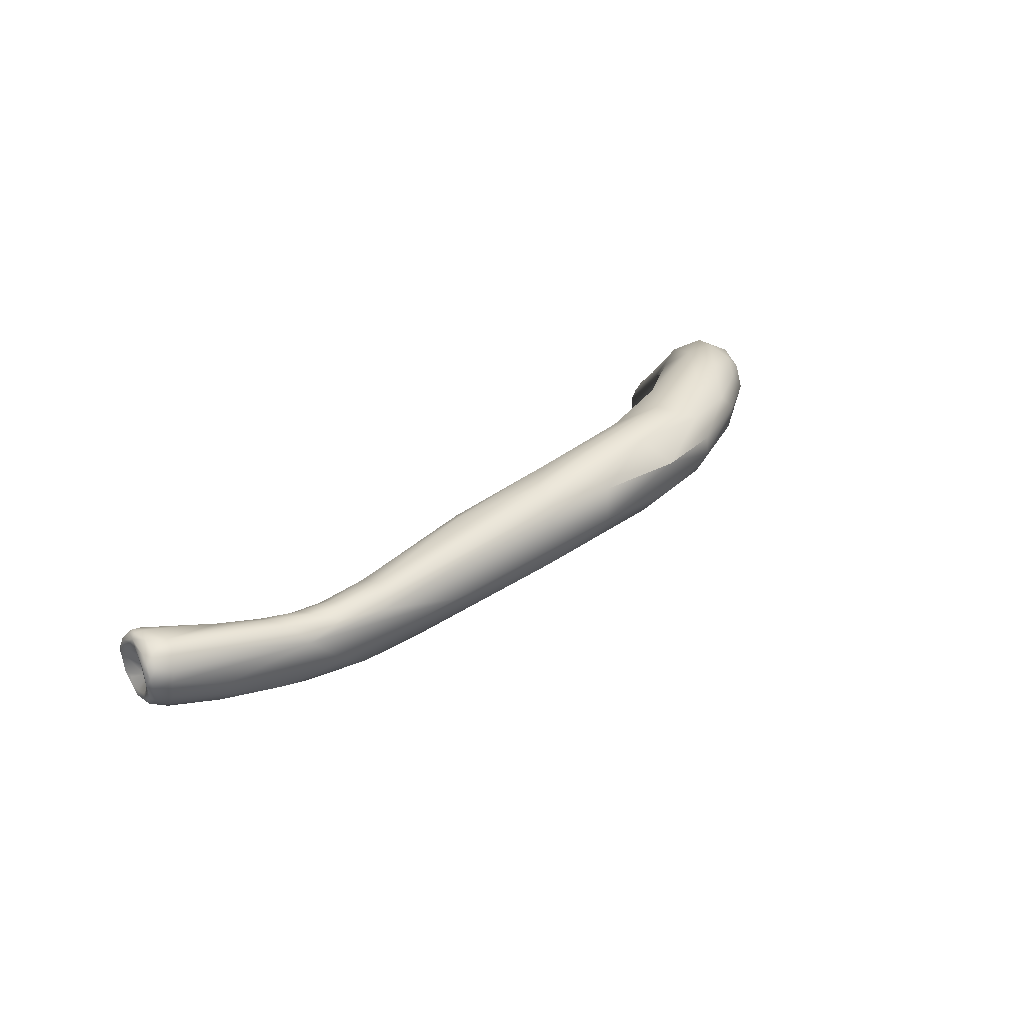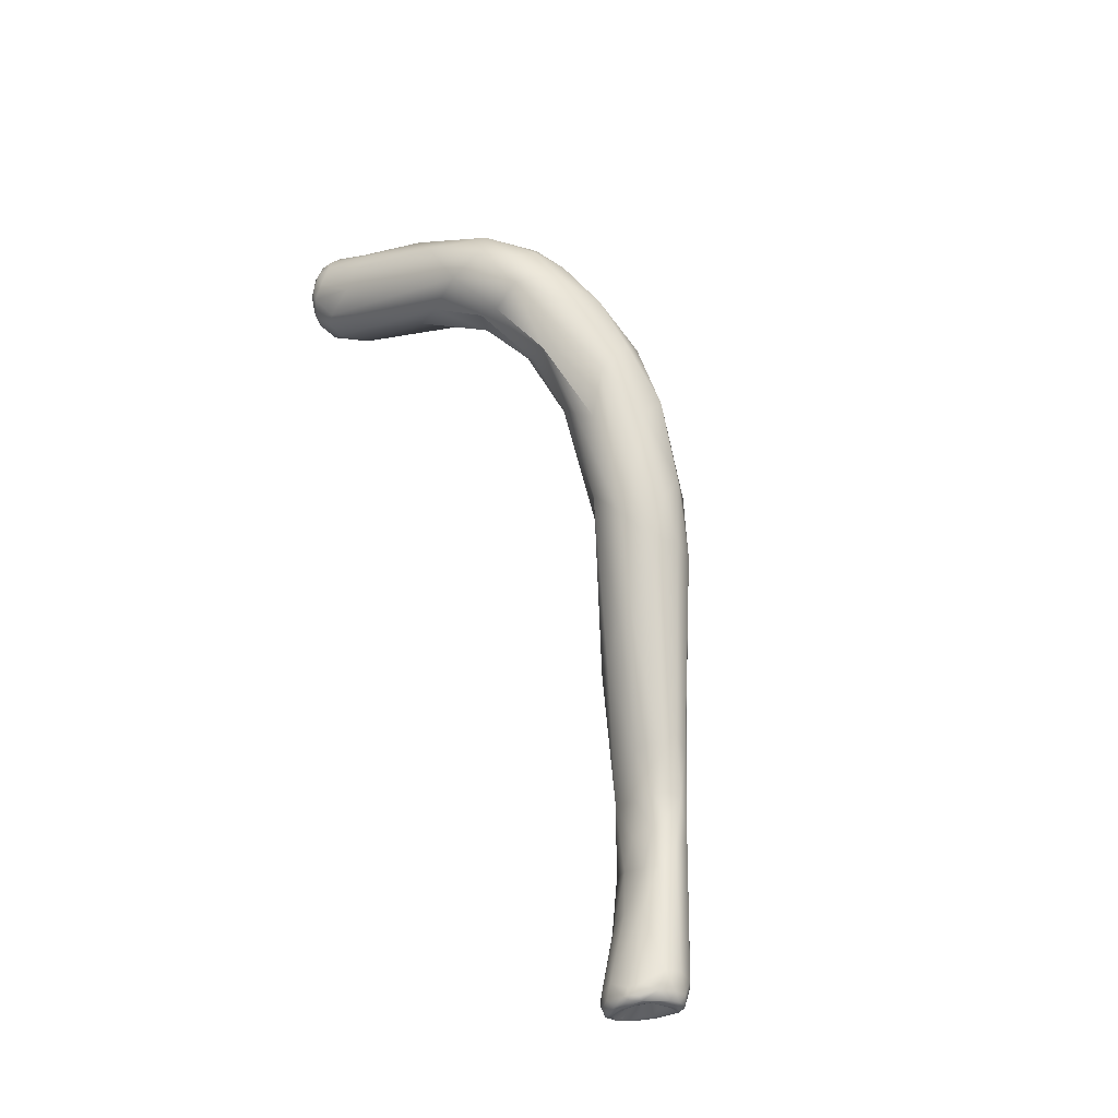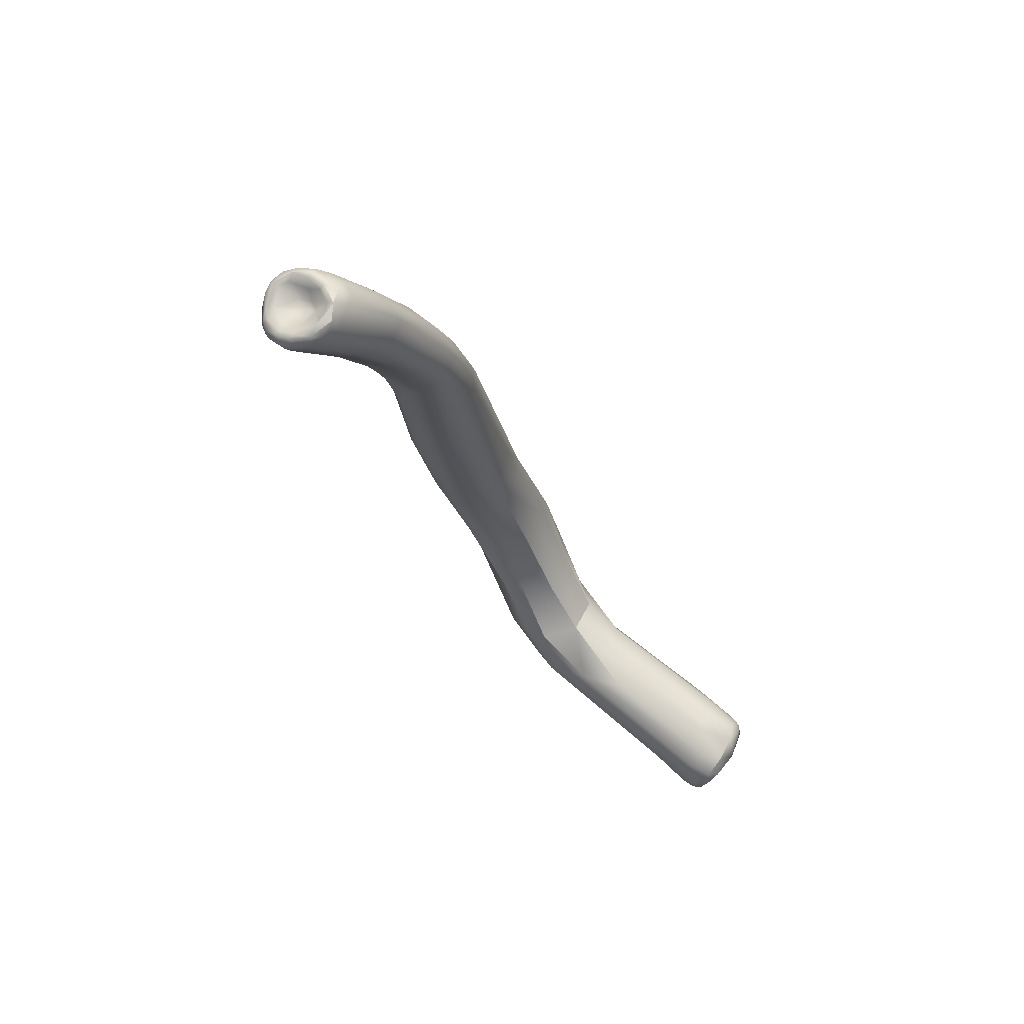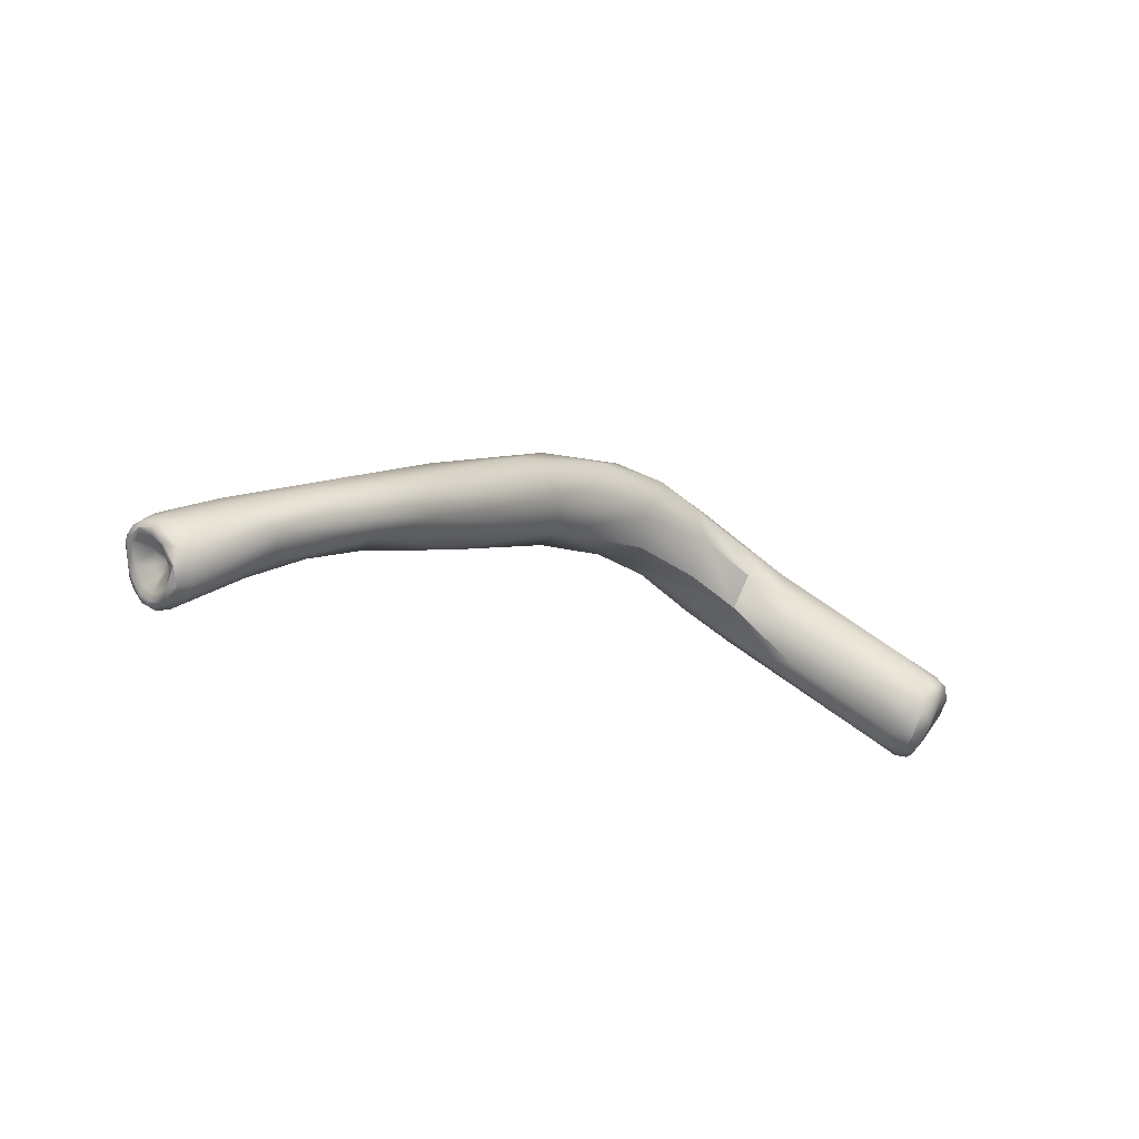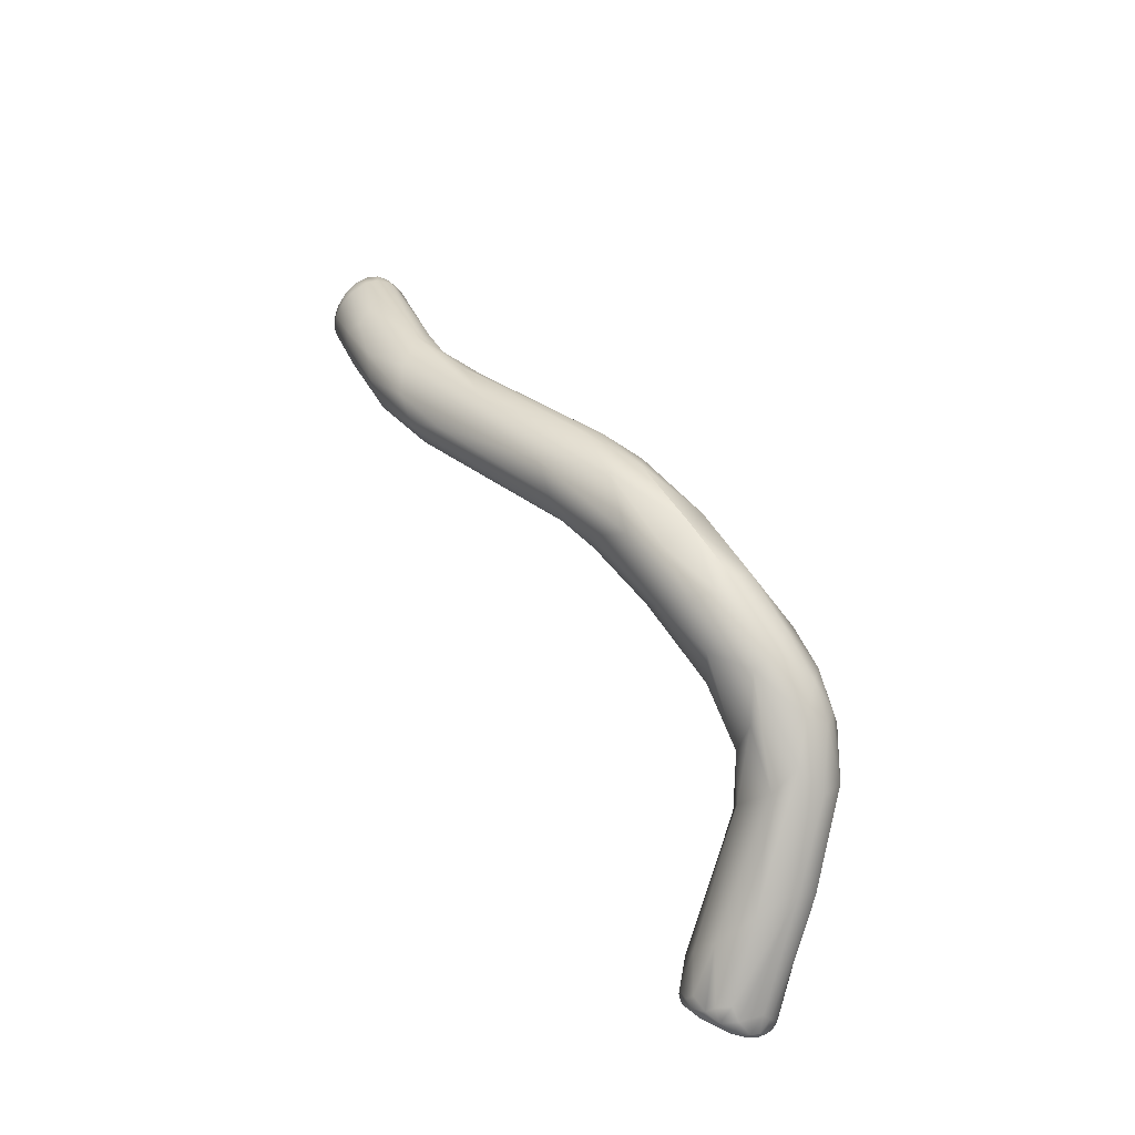
<metadata>
{"format":"obj","ext":"obj","renderer":"f3d","projection":"perspective","resolution":1024,"background":"white","views":[{"elev":31.3,"azim":-49.1,"up":"+Y"},{"elev":62.9,"azim":-109.5,"up":"+Y"},{"elev":-36.0,"azim":-65.9,"up":"+Z"},{"elev":-15.7,"azim":-41.2,"up":"+Z"},{"elev":57.3,"azim":60.1,"up":"+Z"}]}
</metadata>
<code>
v -80.83 -102.9 1339
v -81.57 -101.5 1339
v -81.25 -100.7 1338
v -81.45 -105.5 1337
v -80.58 -105.5 1338
v -82.07 -102.4 1338
v -81.94 -103.5 1339
v -82.18 -103.2 1338
v -81.86 -104.5 1338
v -81.84 -102.8 1338
v -81.5 -104.7 1338
v -81.79 -104.3 1337
v -81.19 -104.1 1337
v -80.71 -104.4 1339
v -81.93 -101.4 1338
v -82.08 -101.6 1338
v -81.95 -102 1337
v -81.69 -100.9 1337
v -81.26 -101.5 1336
v -81.39 -100.8 1336
v -81.19 -101.1 1335
v -81.14 -100.6 1336
v -80.99 -106.2 1336
v -81.56 -105.4 1337
v -81.38 -105 1336
v -81.08 -105.5 1335
v -81.08 -106 1335
v -80.97 -105.3 1334
v -80.82 -104.8 1334
v -80.89 -104.7 1334
v -80.91 -102.1 1335
v -80.99 -101.9 1334
v -80.96 -101.5 1334
v -80.95 -102 1334
v -80.83 -103.1 1334
v -80.91 -102.9 1334
v -80.85 -102.6 1333
v -80.61 -102 1339
v -80.05 -100.9 1339
v -80.18 -106.3 1338
v -80.72 -103 1337
v -80.51 -104 1336
v -80.89 -100.2 1337
v -80.81 -100.3 1335
v -80.54 -102.6 1336
v -79.69 -100.3 1338
v -80.03 -100.2 1336
v -79.94 -106.7 1336
v -80.12 -106.5 1335
v -80.43 -103.3 1335
v -80.56 -105.6 1334
v -80.28 -103.7 1336
v -80.38 -104.3 1335
v -80.79 -100.6 1335
v -80.7 -101.6 1334
v -80.45 -100.5 1335
v -80.39 -100.7 1334
v -80.28 -102.7 1333
v -79.9 -100.5 1335
v -80 -101.7 1333
v -79.33 -102.8 1333
v -79.01 -101.7 1334
v -80.57 -104.1 1333
v -79.58 -105.8 1334
v -79.59 -104.9 1333
v -79.75 -103.6 1333
v -77.02 -104.4 1341
v -76.1 -105.9 1341
v -76.73 -106.7 1339
v -75.9 -107.3 1339
v -74.36 -107.5 1338
v -74.48 -102.6 1337
v -75.01 -101.4 1338
v -74.07 -106.3 1337
v -75.04 -104.8 1336
v -74.54 -103.9 1336
v -70.58 -103.1 1343
v -71.34 -101.8 1342
v -72.24 -106.9 1342
v -72.24 -101.5 1340
v -71.98 -102 1339
v -70.98 -105.5 1338
v -71.35 -103.4 1338
v -67.91 -105.7 1344
v -67.81 -102.2 1344
v -67.24 -101.6 1343
v -69.45 -101.9 1341
v -69.15 -101.7 1342
v -69.84 -107.9 1341
v -67.41 -108.1 1341
v -69.32 -102.8 1339
v -64.48 -102.2 1345
v -65.55 -107.2 1344
v -66.99 -101.7 1342
v -66.99 -102.4 1340
v -66.09 -107 1340
v -65.96 -104.6 1339
v -63.49 -101.2 1345
v -63.75 -100.9 1344
v -63.05 -107.6 1343
v -63.45 -101.6 1342
v -61.77 -107.2 1342
v -59.04 -103 1348
v -60.28 -106.5 1345
v -56.62 -102.6 1342
v -56.65 -101 1342
v -55.45 -98.51 1344
v -54.66 -98.97 1344
v -50.86 -103 1350
v -51.13 -99.23 1351
v -50.4 -97.66 1350
v -49.98 -96.74 1348
v -45.84 -99.91 1352
v -45.53 -97.43 1352
v -47 -96.35 1350
v -48.26 -103.6 1349
v -47.09 -103.5 1347
v -46.99 -96.56 1346
v -45.84 -101.7 1345
v -44.05 -95.58 1349
v -43.47 -102.9 1349
v -43.39 -102.5 1348
v -44.28 -98 1345
v -40.12 -95.52 1351
v -40.81 -101.5 1352
v -38.18 -100.2 1353
v -38.59 -97.55 1353
v -36.94 -102 1348
v -38.88 -95.81 1347
v -37.67 -96.84 1346
v -35.28 -102 1350
v -35.56 -94.81 1349
v -35.91 -98.24 1346
v -35.67 -100.3 1346
v -33.25 -98.91 1353
v -33.45 -97.36 1353
v -33.83 -95.65 1352
v -33.66 -100.7 1352
v -31.65 -95.97 1346
v -31.43 -97.69 1345
v -29.16 -95.76 1351
v -30.4 -101.2 1351
v -29.84 -94.35 1349
v -29.63 -101.6 1348
v -29.66 -99.99 1345
v -27.44 -99.36 1351
v -27.55 -97.28 1351
v -26.5 -94.4 1348
v -26.01 -94.51 1345
v -26.8 -96.13 1344
v -25.58 -100.7 1343
v -26 -97.68 1342
v -23.24 -97.66 1349
v -25.22 -95.7 1350
v -23.38 -95.23 1348
v -25 -101 1349
v -23.32 -94.63 1346
v -25 -101.9 1346
v -22.14 -103.5 1344
v -22.38 -96.86 1341
v -22.86 -103.1 1341
v -22.56 -100.1 1340
v -22.55 -96.23 1348
v -20.98 -99.58 1348
v -20.71 -101.9 1346
v -21.8 -95.41 1344
v -21.52 -103.1 1338
v -19.02 -98.63 1346
v -18.33 -100.7 1346
v -19.54 -96.78 1345
v -18.25 -98.12 1341
v -16.43 -110.2 1338
v -17.5 -109.5 1335
v -17.07 -110.4 1336
v -16.45 -109.1 1332
v -15.16 -102.7 1342
v -15.24 -106.2 1342
v -14.88 -101.4 1341
v -15.62 -109.1 1340
v -13.81 -103.8 1335
v -15.27 -111.9 1335
v -14.45 -112.2 1335
v -14.3 -112 1336
v -13.99 -111.6 1337
v -13.52 -112.1 1336
v -15.23 -104.5 1334
v -15.53 -111.7 1334
v -15.45 -110.6 1332
v -14.07 -111.3 1333
v -14.08 -109.8 1331
v -15.66 -106.9 1332
v -15.76 -108 1332
v -14.81 -109.2 1331
v -14.43 -108.4 1331
v -13.74 -108.8 1331
v -13.53 -107.1 1331
v -12.37 -110.9 1337
v -11.78 -109.9 1338
v -11.4 -105.7 1336
v -12.78 -104.1 1336
v -12.8 -111.8 1336
v -12.63 -111.5 1337
v -11.49 -111.1 1337
v -10.84 -110.6 1336
v -10.87 -109.9 1337
v -10.55 -110.4 1336
v -11.57 -105.9 1333
v -10.63 -106.6 1333
v -10.77 -108.1 1333
v -10.7 -106.9 1333
v -12.9 -110.5 1333
v -12.85 -106.1 1332
v -12.79 -107.7 1331
v -12.68 -108.4 1331
v -12.42 -106.9 1331
v -11.48 -106.6 1332
v -11.41 -107.3 1332
v -10.5 -108.1 1337
v -10.21 -107.7 1336
v -9.983 -109.4 1336
v -9.809 -108.8 1335
v -9.998 -109.6 1335
v -9.772 -108.9 1335
v -10.2 -109.4 1335
v -9.747 -108.2 1335
v -10.27 -107.9 1333
v -10.22 -107 1334
v -10.09 -107.3 1334
v -82.18 -103.2 1338
v -81.08 -106 1335
v -81.08 -106 1335
v -81.08 -106 1335
v -80.97 -105.3 1334
v -80.89 -104.7 1334
v -80.56 -105.6 1334
v -38.59 -97.55 1353
v -35.67 -100.3 1346
v -31.65 -95.97 1346
v -29.66 -99.99 1345
v -25.58 -100.7 1343
v -25.58 -100.7 1343
v -26 -97.68 1342
v -25 -101.9 1346
v -15.45 -110.6 1332
v -14.08 -109.8 1331
v -13.74 -108.8 1331
v -12.79 -107.7 1331
g grp1
f 14 1 7
f 6 7 1
f 6 1 38
f 38 2 6
f 1 14 67
f 6 2 15
f 15 2 3
f 39 2 38
f 39 3 2
f 3 39 46
f 11 9 4
f 9 24 4
f 4 40 5
f 11 4 5
f 5 14 11
f 40 69 5
f 6 8 7
f 6 16 8
f 229 16 17
f 10 229 17
f 11 7 9
f 7 8 9
f 9 229 12
f 14 7 11
f 41 10 17
f 10 12 229
f 9 12 24
f 12 25 24
f 10 13 12
f 13 10 41
f 12 13 25
f 25 13 42
f 42 13 41
f 6 15 16
f 15 18 16
f 16 18 20
f 16 20 17
f 18 22 20
f 3 18 15
f 3 43 18
f 22 18 43
f 41 17 19
f 19 17 20
f 21 19 20
f 46 43 3
f 22 43 44
f 45 41 19
f 21 20 22
f 45 19 31
f 19 21 31
f 44 54 22
f 33 21 22
f 22 54 33
f 24 23 4
f 27 23 24
f 49 23 230
f 25 26 24
f 24 26 231
f 26 28 231
f 51 49 230
f 235 232 233
f 25 42 26
f 53 26 42
f 28 26 53
f 53 29 28
f 233 30 235
f 28 29 234
f 21 32 31
f 54 55 33
f 21 33 32
f 32 33 34
f 33 55 34
f 31 32 35
f 53 35 234
f 35 36 234
f 35 32 36
f 32 34 36
f 34 37 36
f 55 37 34
f 37 63 36
f 36 63 30
f 235 30 63
f 68 67 14
f 1 77 38
f 14 5 68
f 68 5 69
f 69 40 70
f 41 52 42
f 41 45 52
f 44 43 47
f 47 56 44
f 54 44 56
f 46 47 43
f 47 59 56
f 23 40 4
f 23 48 40
f 23 49 48
f 40 48 70
f 71 48 49
f 71 49 64
f 71 70 48
f 53 50 35
f 53 234 29
f 64 49 51
f 45 50 52
f 42 52 53
f 53 52 50
f 74 71 64
f 56 57 54
f 57 55 54
f 50 31 35
f 45 31 50
f 37 55 58
f 59 57 56
f 57 60 55
f 60 58 55
f 62 57 59
f 62 60 57
f 62 61 60
f 61 58 60
f 66 61 75
f 58 61 66
f 73 62 59
f 62 76 61
f 76 62 72
f 61 76 75
f 65 64 51
f 51 63 65
f 65 63 66
f 74 64 65
f 65 66 75
f 65 75 74
f 37 58 63
f 63 58 66
f 1 67 77
f 39 38 77
f 78 46 39
f 71 89 70
f 79 68 69
f 70 89 69
f 89 79 69
f 73 59 47
f 68 79 84
f 67 84 77
f 84 67 68
f 77 78 39
f 80 46 78
f 80 73 46
f 80 81 73
f 46 73 47
f 73 72 62
f 83 76 72
f 81 72 73
f 81 83 72
f 75 82 74
f 75 76 82
f 82 76 83
f 78 77 85
f 81 80 87
f 87 91 81
f 80 78 88
f 88 87 80
f 89 71 90
f 74 82 96
f 91 83 81
f 92 85 77
f 88 78 85
f 86 88 85
f 94 88 86
f 93 79 89
f 84 79 93
f 100 93 89
f 95 91 87
f 88 94 87
f 94 95 87
f 90 100 89
f 96 71 74
f 83 97 82
f 96 82 97
f 83 91 97
f 99 94 86
f 98 86 85
f 86 98 99
f 99 101 94
f 101 95 94
f 95 101 97
f 96 90 71
f 102 90 96
f 119 102 96
f 95 97 91
f 103 77 84
f 92 77 103
f 98 85 92
f 104 93 100
f 90 102 100
f 119 96 105
f 105 96 97
f 101 106 97
f 99 98 112
f 104 109 93
f 109 84 93
f 107 101 99
f 108 106 101
f 108 101 107
f 105 97 106
f 116 109 104
f 100 116 104
f 108 123 106
f 118 108 107
f 118 123 108
f 123 105 106
f 103 110 92
f 84 109 103
f 111 98 92
f 98 111 112
f 110 111 92
f 117 116 100
f 112 107 99
f 118 107 112
f 117 102 119
f 102 117 100
f 113 110 103
f 110 113 114
f 114 111 110
f 115 112 111
f 114 115 111
f 124 115 114
f 113 103 109
f 120 112 115
f 121 116 117
f 125 116 121
f 122 121 117
f 120 118 112
f 123 119 105
f 113 125 126
f 125 109 116
f 125 113 109
f 132 118 120
f 122 117 119
f 123 118 130
f 124 120 115
f 128 121 122
f 122 119 128
f 119 134 128
f 133 123 130
f 133 119 123
f 130 118 129
f 126 127 113
f 138 126 125
f 135 127 126
f 126 138 135
f 113 127 114
f 236 124 114
f 120 124 132
f 129 118 132
f 139 129 132
f 131 121 128
f 237 119 133
f 130 129 238
f 146 135 138
f 137 124 236
f 132 124 137
f 138 125 131
f 131 125 121
f 142 138 131
f 130 238 133
f 127 135 136
f 138 142 146
f 135 147 136
f 136 147 141
f 136 137 236
f 136 141 137
f 143 132 137
f 137 141 143
f 132 143 149
f 144 131 128
f 140 133 238
f 238 150 140
f 237 133 145
f 128 134 239
f 145 133 140
f 144 128 239
f 146 147 135
f 148 143 141
f 148 149 143
f 142 131 144
f 149 150 139
f 149 139 132
f 158 144 151
f 151 144 239
f 140 240 145
f 240 140 152
f 147 154 141
f 146 153 147
f 153 154 147
f 154 148 141
f 142 144 243
f 156 142 243
f 140 150 242
f 152 162 240
f 155 157 148
f 154 155 148
f 163 154 153
f 163 155 154
f 146 142 156
f 146 156 165
f 165 156 159
f 146 165 164
f 164 153 146
f 157 149 148
f 170 157 155
f 159 156 243
f 165 159 179
f 161 159 243
f 241 161 243
f 150 149 160
f 162 242 150
f 167 240 162
f 162 150 160
f 163 153 168
f 153 164 168
f 164 169 168
f 163 170 155
f 168 170 163
f 171 160 166
f 166 160 149
f 170 166 157
f 166 149 157
f 171 186 160
f 161 241 167
f 161 174 159
f 176 168 169
f 178 168 176
f 166 170 171
f 170 168 178
f 170 178 171
f 177 164 165
f 164 177 169
f 171 180 186
f 178 200 171
f 200 180 171
f 174 172 159
f 172 179 159
f 167 173 161
f 174 181 172
f 173 174 161
f 175 173 167
f 162 175 167
f 162 160 191
f 191 160 186
f 187 174 173
f 173 175 188
f 188 175 193
f 176 169 177
f 179 177 165
f 178 176 218
f 178 199 200
f 183 172 181
f 184 172 183
f 179 172 184
f 179 197 177
f 197 179 202
f 202 179 184
f 180 212 186
f 187 181 174
f 181 182 183
f 181 187 182
f 185 184 183
f 185 183 182
f 185 202 184
f 201 185 182
f 189 182 187
f 182 189 201
f 188 187 173
f 193 190 244
f 193 175 192
f 187 244 189
f 189 244 190
f 189 214 211
f 189 245 214
f 162 192 175
f 162 191 192
f 193 192 194
f 192 191 194
f 190 193 195
f 193 194 195
f 191 186 196
f 213 194 196
f 196 194 191
f 195 194 213
f 178 218 219
f 178 219 199
f 177 197 198
f 203 198 197
f 177 198 176
f 198 203 205
f 198 205 176
f 218 176 205
f 185 201 202
f 204 201 211
f 201 189 211
f 204 203 201
f 201 203 202
f 203 197 202
f 206 205 203
f 204 206 203
f 224 204 211
f 214 224 211
f 207 216 212
f 200 207 180
f 207 210 216
f 217 216 210
f 200 208 207
f 210 208 228
f 207 208 210
f 217 210 226
f 180 207 212
f 196 186 212
f 214 245 246
f 214 246 247
f 196 212 215
f 215 213 196
f 216 215 212
f 217 213 215
f 216 217 215
f 214 217 209
f 217 214 247
f 226 209 217
f 219 218 221
f 219 227 199
f 220 218 205
f 205 206 220
f 204 224 222
f 224 214 209
f 226 224 209
f 218 220 221
f 219 221 225
f 219 225 227
f 222 220 206
f 204 222 206
f 220 222 223
f 220 223 221
f 225 221 223
f 222 224 223
f 223 226 225
f 223 224 226
f 226 228 225
f 199 227 200
f 200 227 208
f 208 227 228
f 226 210 228
f 225 228 227

</code>
